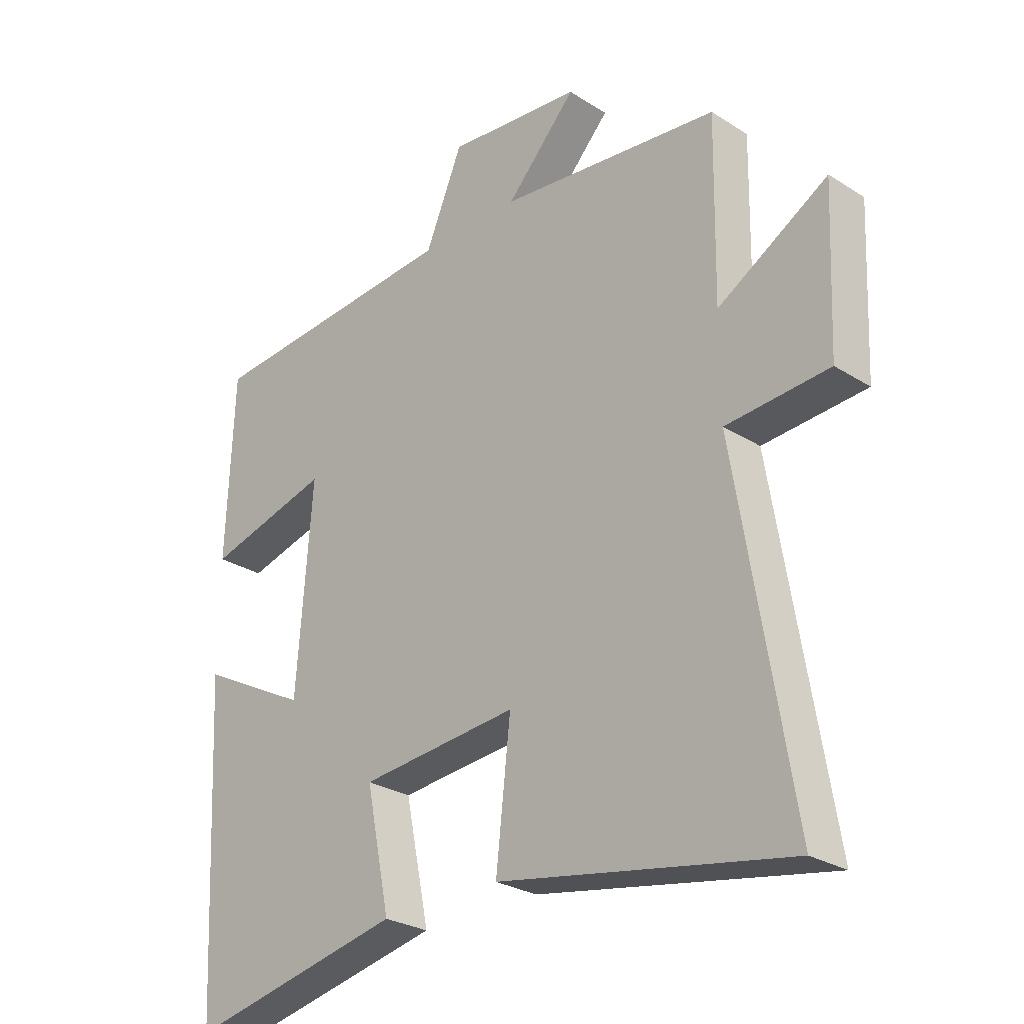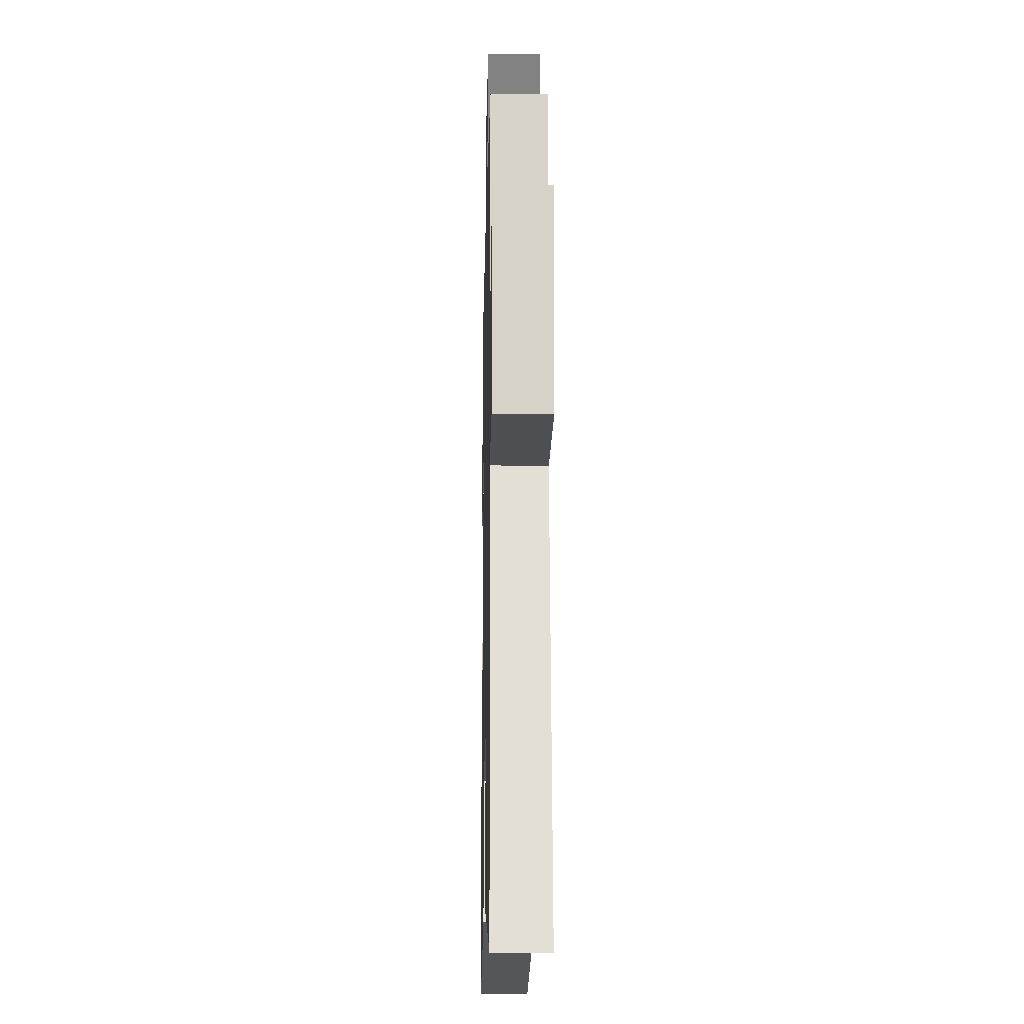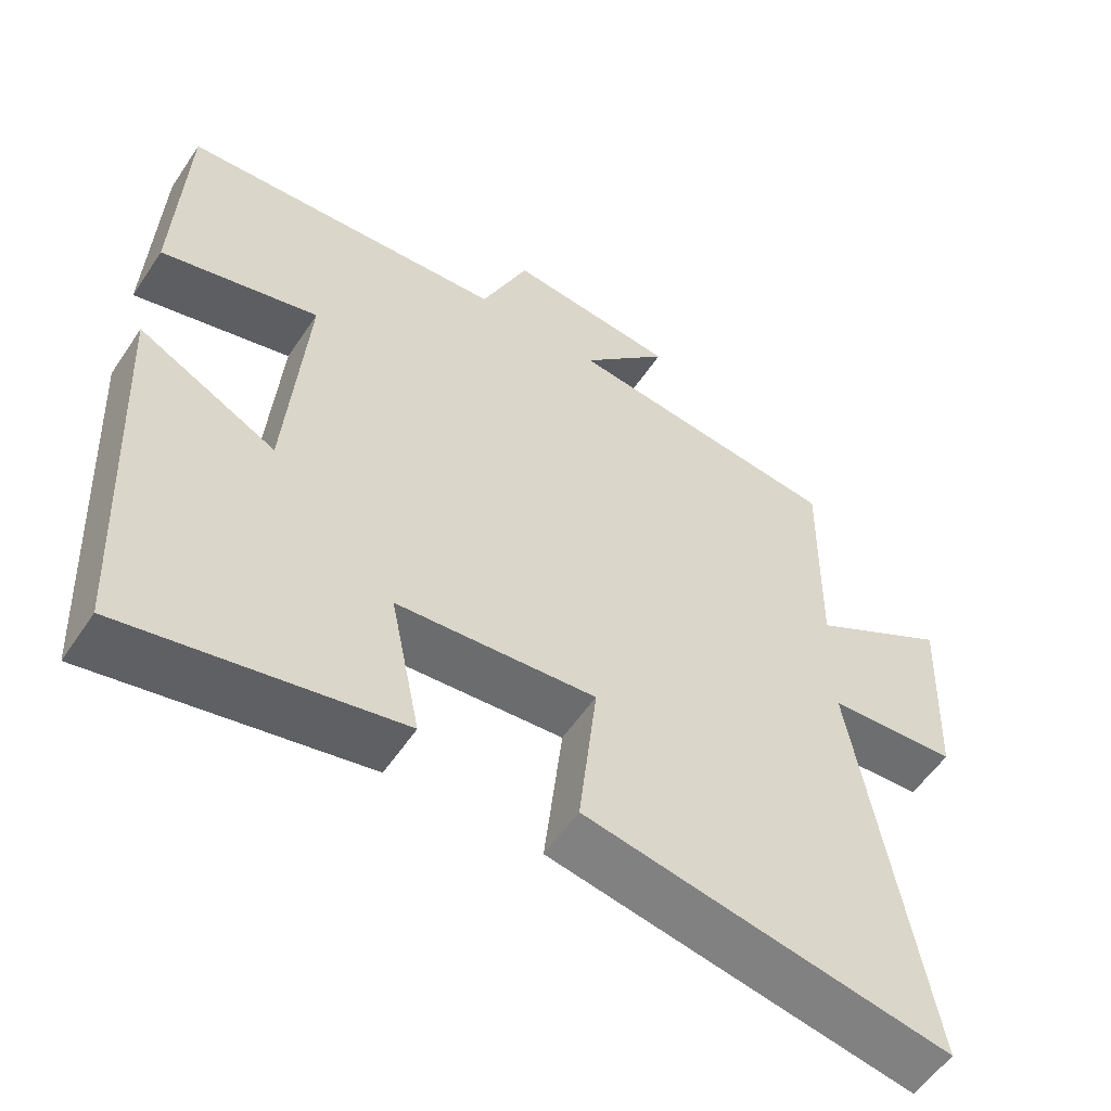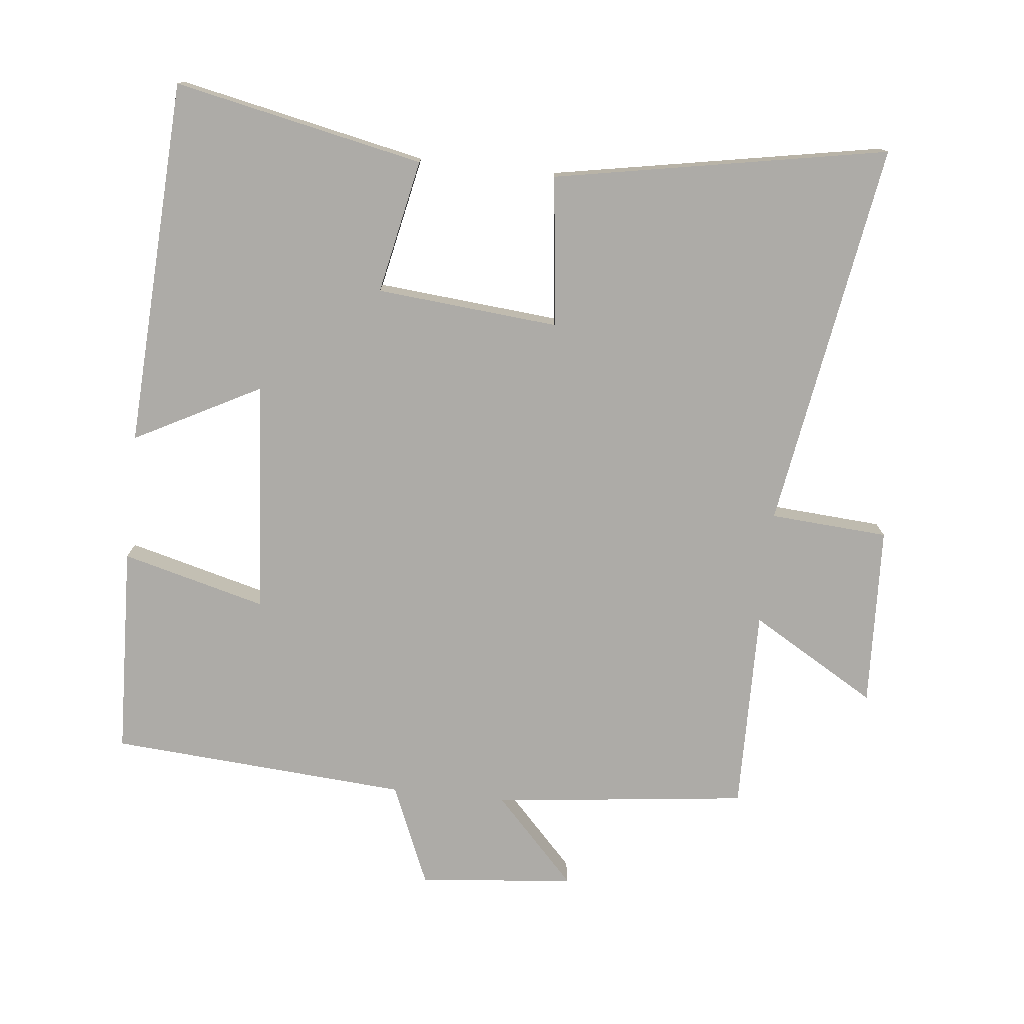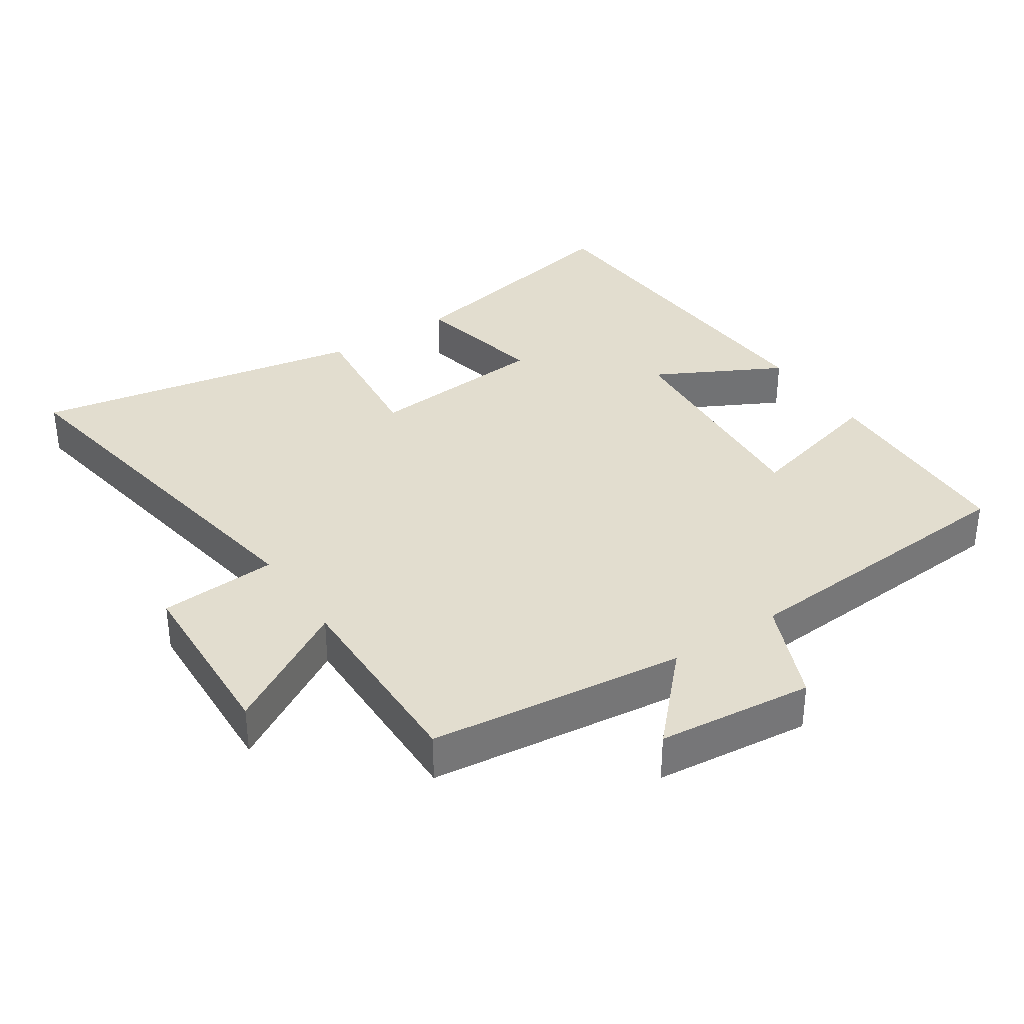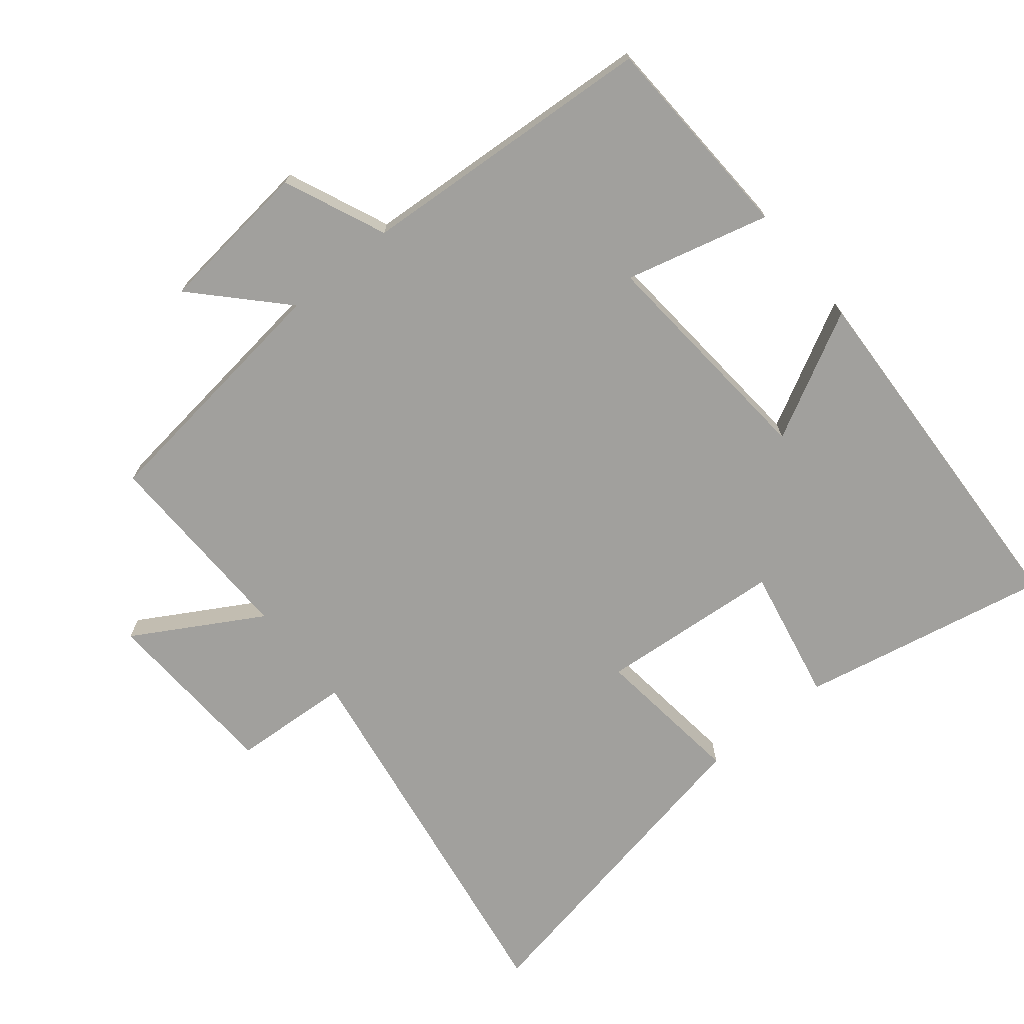
<metadata>
{"format":"obj","ext":"obj","renderer":"f3d","projection":"perspective","resolution":1024,"background":"white","views":[{"elev":-27.3,"azim":-134.2,"up":"+Z"},{"elev":-14.1,"azim":-91.2,"up":"+Z"},{"elev":-56.1,"azim":146.6,"up":"+Z"},{"elev":-76.4,"azim":173.9,"up":"+Y"},{"elev":34.9,"azim":-33.7,"up":"+Y"},{"elev":-71.6,"azim":39.5,"up":"+Y"}]}
</metadata>
<code>
v -0.594 0.07 -0.59
v -0.5 0.07 -0.015
v -0.675 0.07 -0.003
v -0.687 0.07 0.265
v -0.5 0.07 0.155
v -0.505 0.07 0.456
v -0.128 0.07 0.5
v -0.248 0.07 0.627
v -0.018 0.07 0.651
v 0.046 0.07 0.5
v 0.488 0.07 0.468
v 0.5 0.07 0.157
v 0.287 0.07 0.213
v 0.313 0.07 -0.131
v 0.5 0.07 -0.033
v 0.472 0.07 -0.577
v 0.103 0.07 -0.5
v 0.144 0.07 -0.301
v -0.126 0.07 -0.277
v -0.101 0.07 -0.5
v -0.594 0 -0.59
v -0.5 0 -0.015
v -0.675 0 -0.003
v -0.687 0 0.265
v -0.5 0 0.155
v -0.505 0 0.456
v -0.128 0 0.5
v -0.248 0 0.627
v -0.018 0 0.651
v 0.046 0 0.5
v 0.488 0 0.468
v 0.5 0 0.157
v 0.287 0 0.213
v 0.313 0 -0.131
v 0.5 0 -0.033
v 0.472 0 -0.577
v 0.103 0 -0.5
v 0.144 0 -0.301
v -0.126 0 -0.277
v -0.101 0 -0.5
f 19 20 1 2
f 18 19 2
f 15 16 17 18
f 14 15 18
f 13 14 18 2
f 10 11 12 13
f 10 13 2 3
f 7 8 9 10
f 5 6 7 10
f 5 10 3
f 3 4 5
f 22 21 40 39
f 22 39 38
f 38 37 36 35
f 38 35 34
f 22 38 34 33
f 33 32 31 30
f 23 22 33 30
f 30 29 28 27
f 30 27 26 25
f 23 30 25
f 25 24 23
f 1 21 22 2
f 2 22 23 3
f 3 23 24 4
f 4 24 25 5
f 5 25 26 6
f 6 26 27 7
f 7 27 28 8
f 8 28 29 9
f 9 29 30 10
f 10 30 31 11
f 11 31 32 12
f 12 32 33 13
f 13 33 34 14
f 14 34 35 15
f 15 35 36 16
f 16 36 37 17
f 17 37 38 18
f 18 38 39 19
f 19 39 40 20
f 20 40 21 1

</code>
